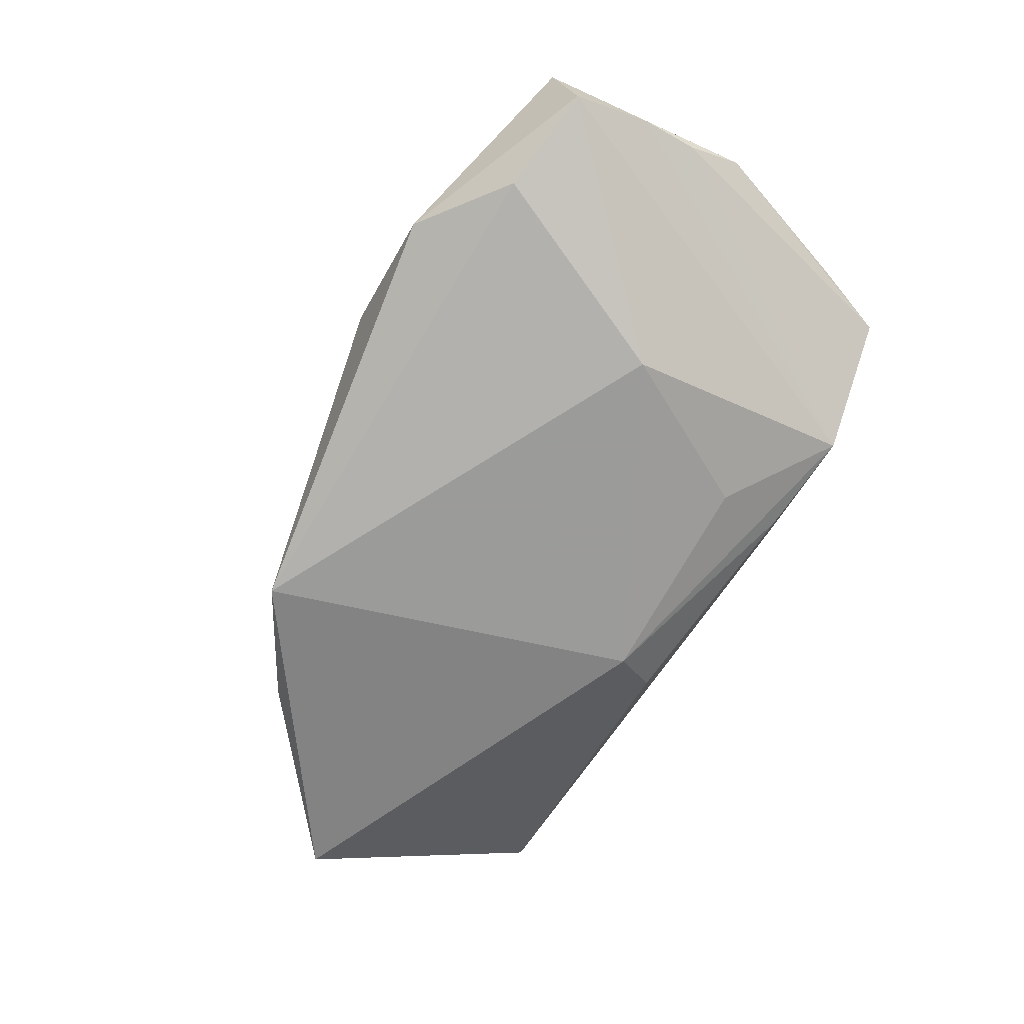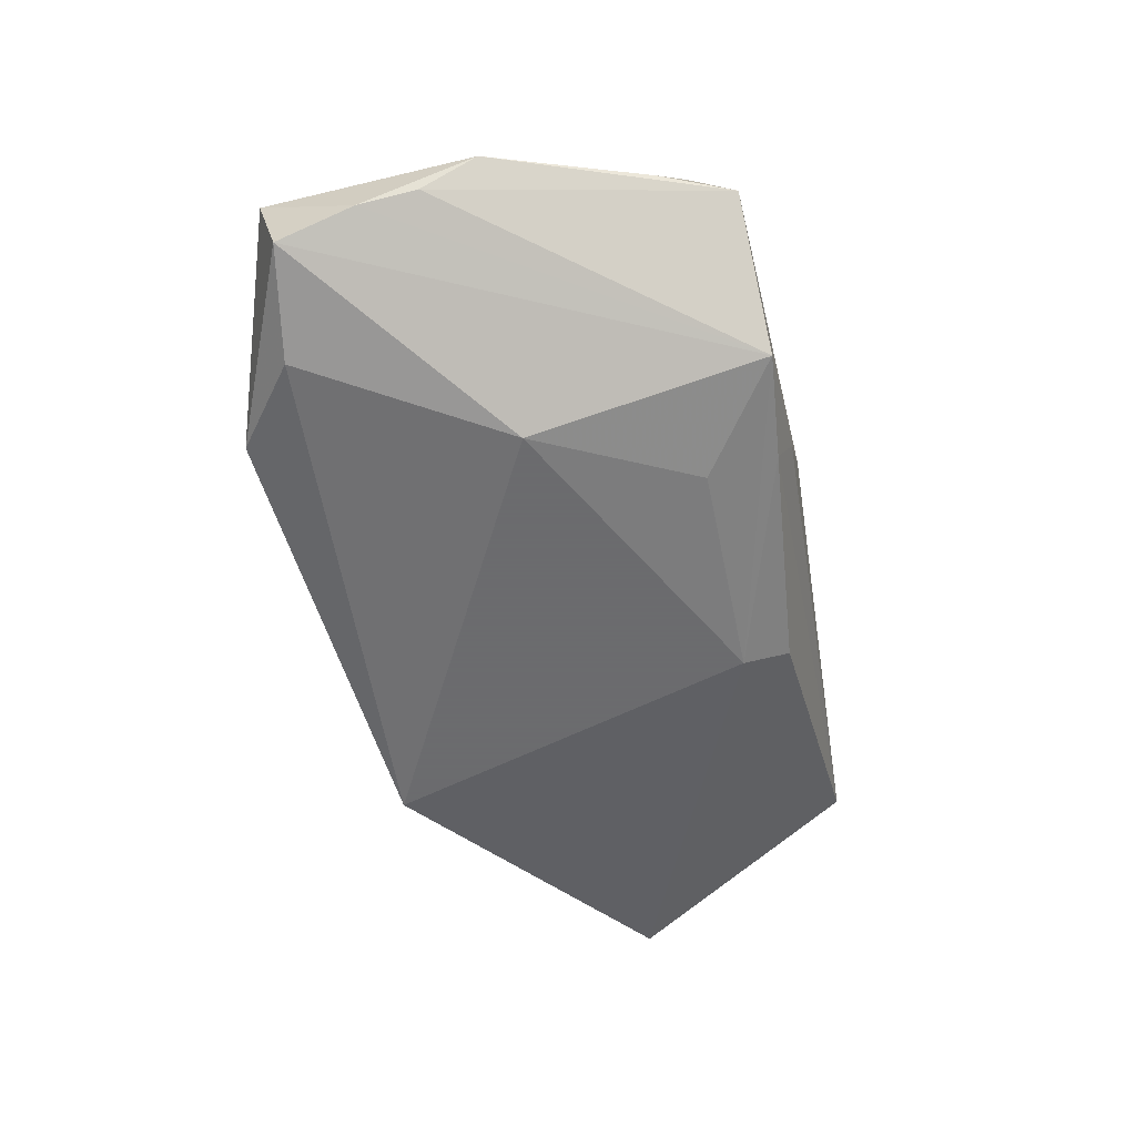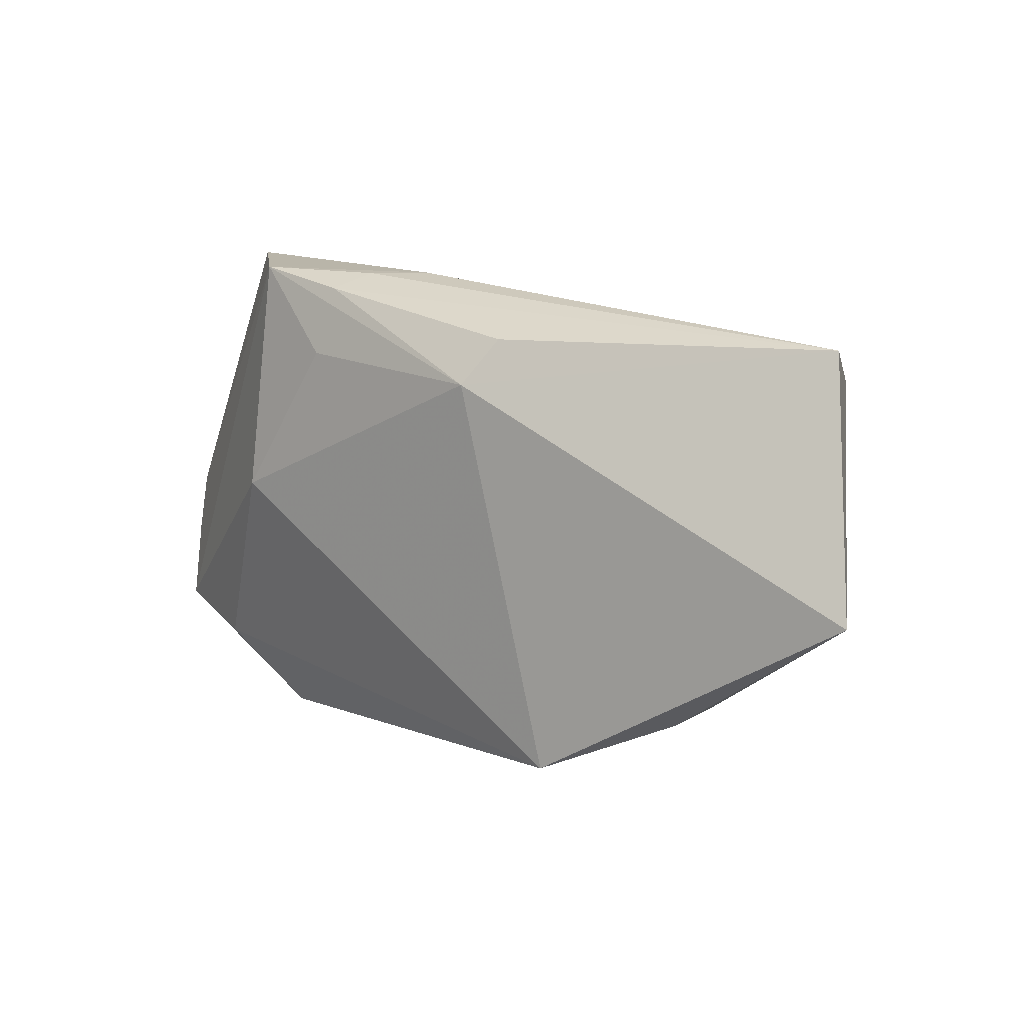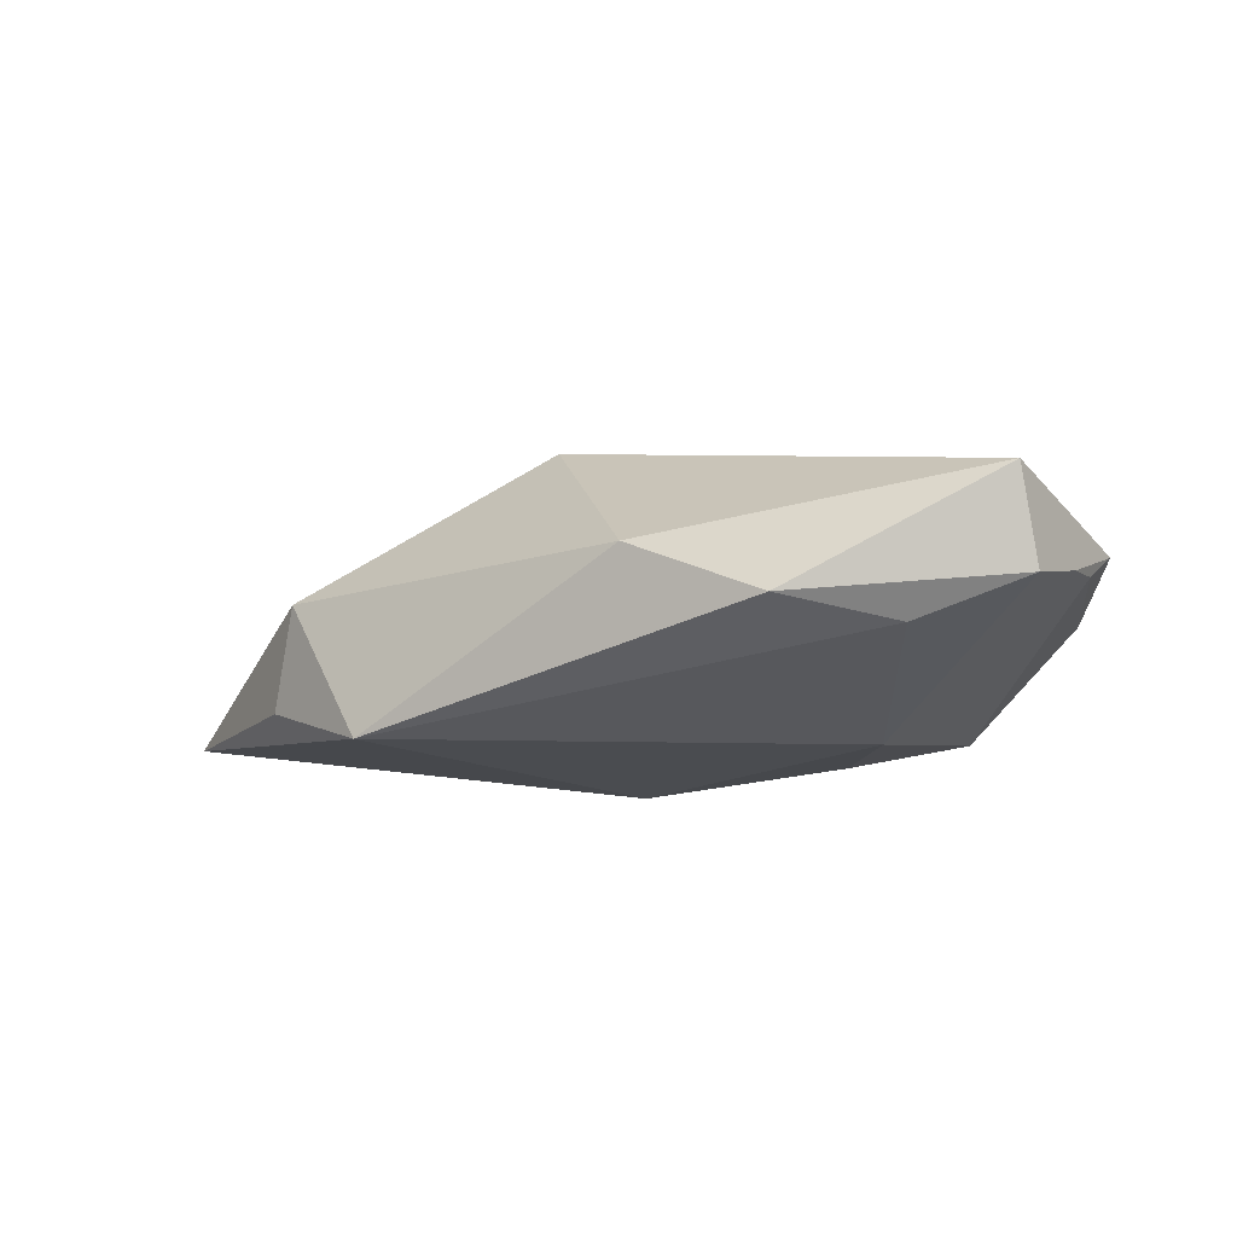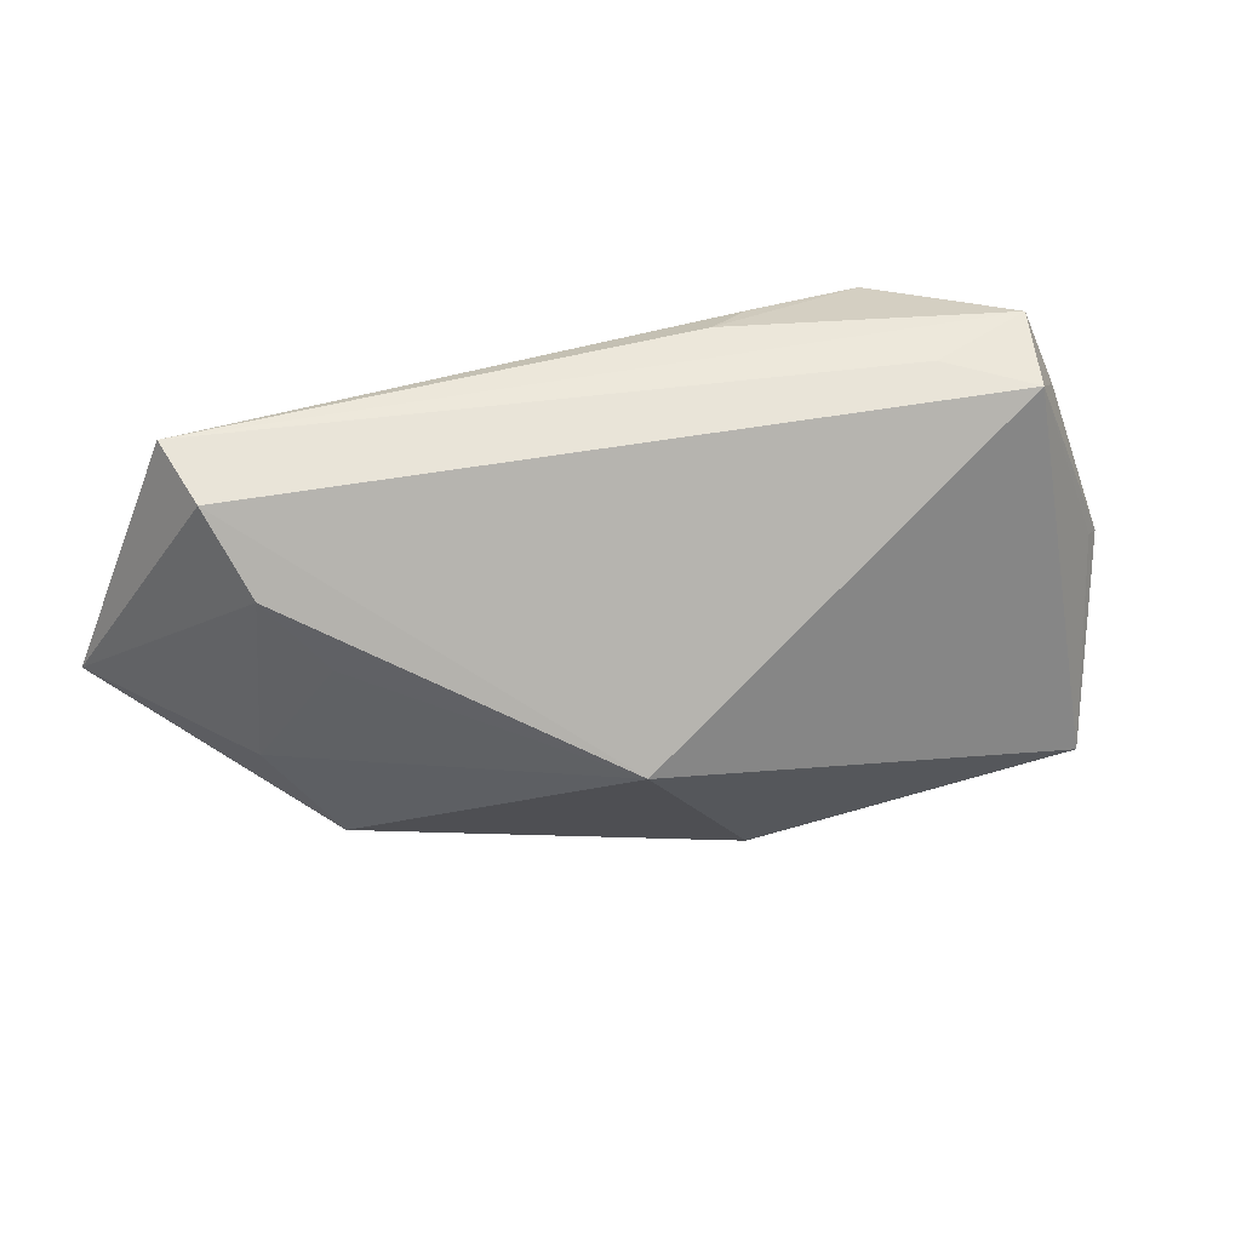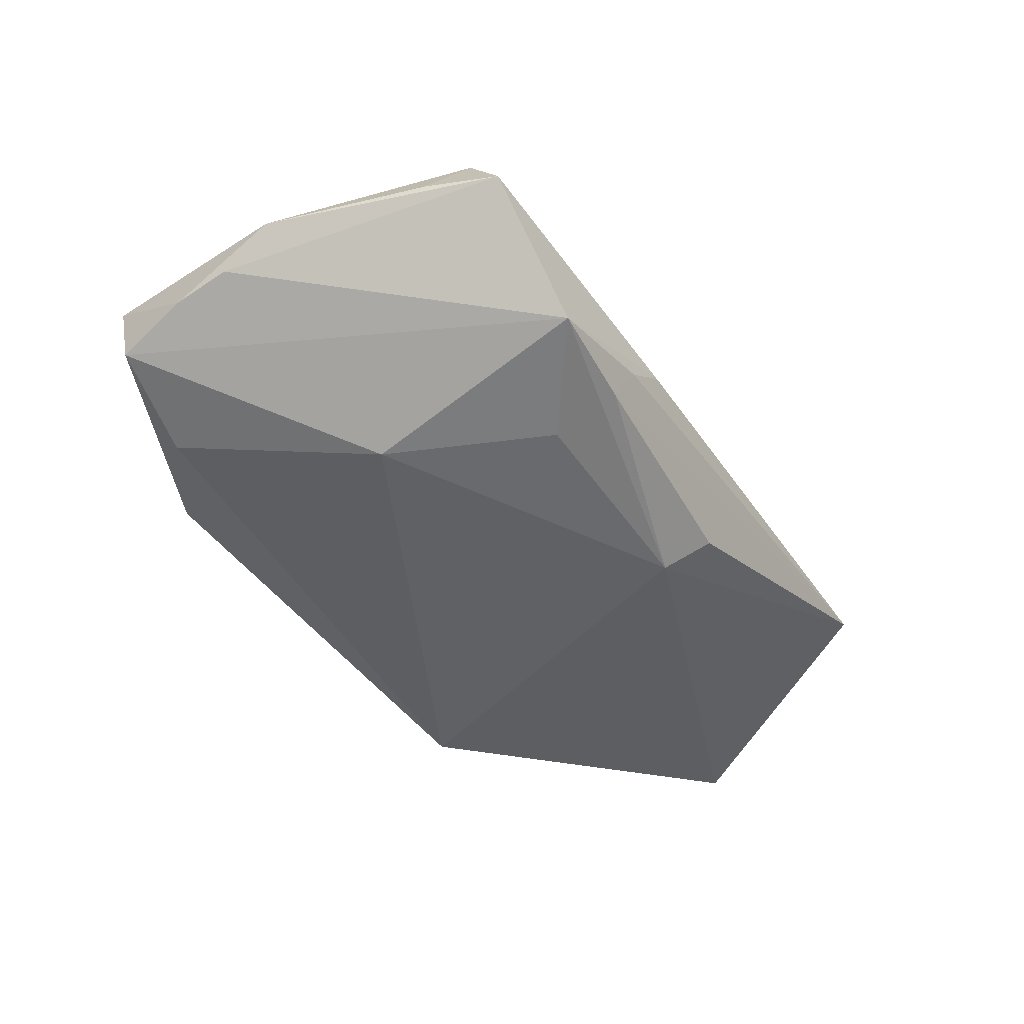
<metadata>
{"format":"obj","ext":"obj","renderer":"f3d","projection":"perspective","resolution":1024,"background":"white","views":[{"elev":-69.6,"azim":62.5,"up":"+Z"},{"elev":-53.5,"azim":103.8,"up":"+Z"},{"elev":14.0,"azim":-140.5,"up":"+Y"},{"elev":-15.0,"azim":26.7,"up":"+Z"},{"elev":24.9,"azim":-17.7,"up":"+Y"},{"elev":-46.0,"azim":125.7,"up":"+Z"}]}
</metadata>
<code>
v 0.05528 -0.02234 -0.004455
v 0.04473 0.03214 0.003583
v 0.04862 0.023 0.004367
v 0.02962 -0.03442 -0.006371
v 0.007465 0.03236 -0.001195
v -0.04226 -0.02112 -0.009734
v -0.06612 -0.003693 -0.00902
v 0.05602 -0.004446 -0.0005715
v -0.05373 0.02223 0.01002
v -0.05661 0.02741 0.002962
v 0.05499 0.003064 0.004978
v 0.01669 0.02162 -0.01425
v -0.03873 -0.02328 0.003272
v 0.04296 0.02618 0.01293
v 0.03147 0.02893 0.008286
v -0.0116 0.02059 -0.01602
v -0.04877 0.01165 0.01301
v 0.04144 -0.02499 -0.008888
v 0.01581 0.03051 -0.01141
v -0.04092 0.002549 0.01332
v -0.01463 0.02643 -0.01201
v 0.01352 0.03227 -0.006154
v -0.04848 -0.01048 0.005691
v -0.02511 -0.02934 -0.01602
v 0.05661 0.002814 0.003561
v 0.02959 0.03236 -0.01052
v 0.02877 0.001494 -0.01602
v 0.05637 -0.01209 -0.001813
v 0.01223 -0.03474 0.001476
v 0.0547 -0.02567 0.00719
v -0.007478 -0.01217 0.02155
f 9 31 14
f 16 24 7
f 10 9 14
f 7 9 10
f 10 16 7
f 27 26 1
f 1 18 27
f 27 18 24
f 24 16 27
f 7 24 6
f 6 13 7
f 24 13 6
f 31 9 17
f 17 9 7
f 29 13 24
f 31 13 29
f 3 2 14
f 14 25 3
f 3 25 2
f 11 25 14
f 26 2 8
f 2 25 8
f 14 2 15
f 15 10 14
f 2 10 15
f 5 2 26
f 5 10 2
f 16 10 21
f 12 16 26
f 26 27 12
f 12 27 16
f 23 13 31
f 7 13 23
f 23 17 7
f 4 18 1
f 24 18 4
f 4 29 24
f 28 8 25
f 1 26 28
f 26 8 28
f 22 5 26
f 10 5 22
f 26 16 19
f 16 21 19
f 19 22 26
f 19 21 10
f 10 22 19
f 31 17 20
f 20 23 31
f 17 23 20
f 30 4 1
f 29 4 30
f 1 28 30
f 30 28 25
f 25 11 30
f 31 29 30
f 30 11 14
f 14 31 30

</code>
